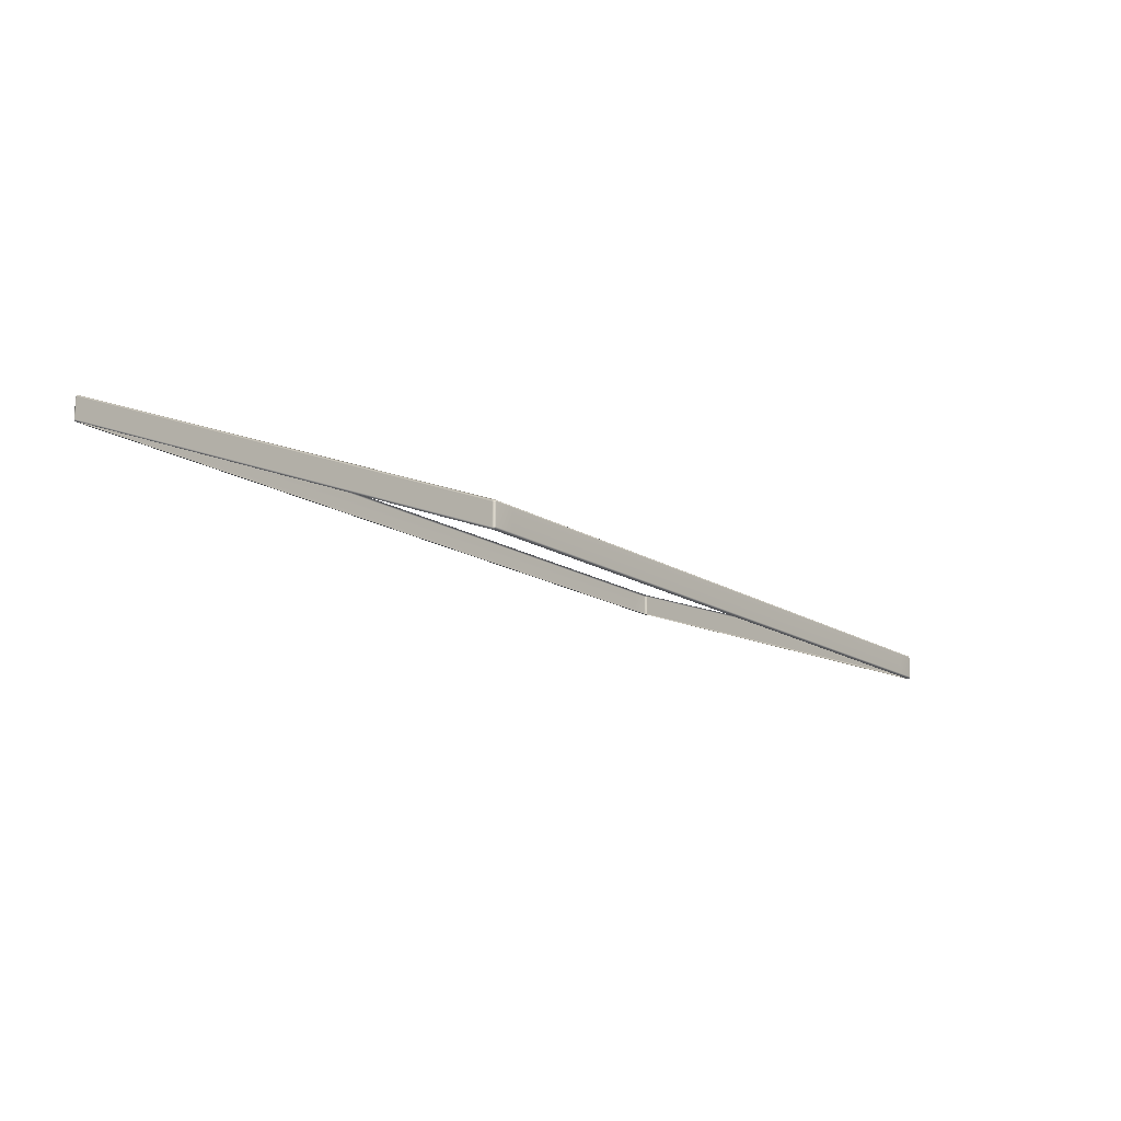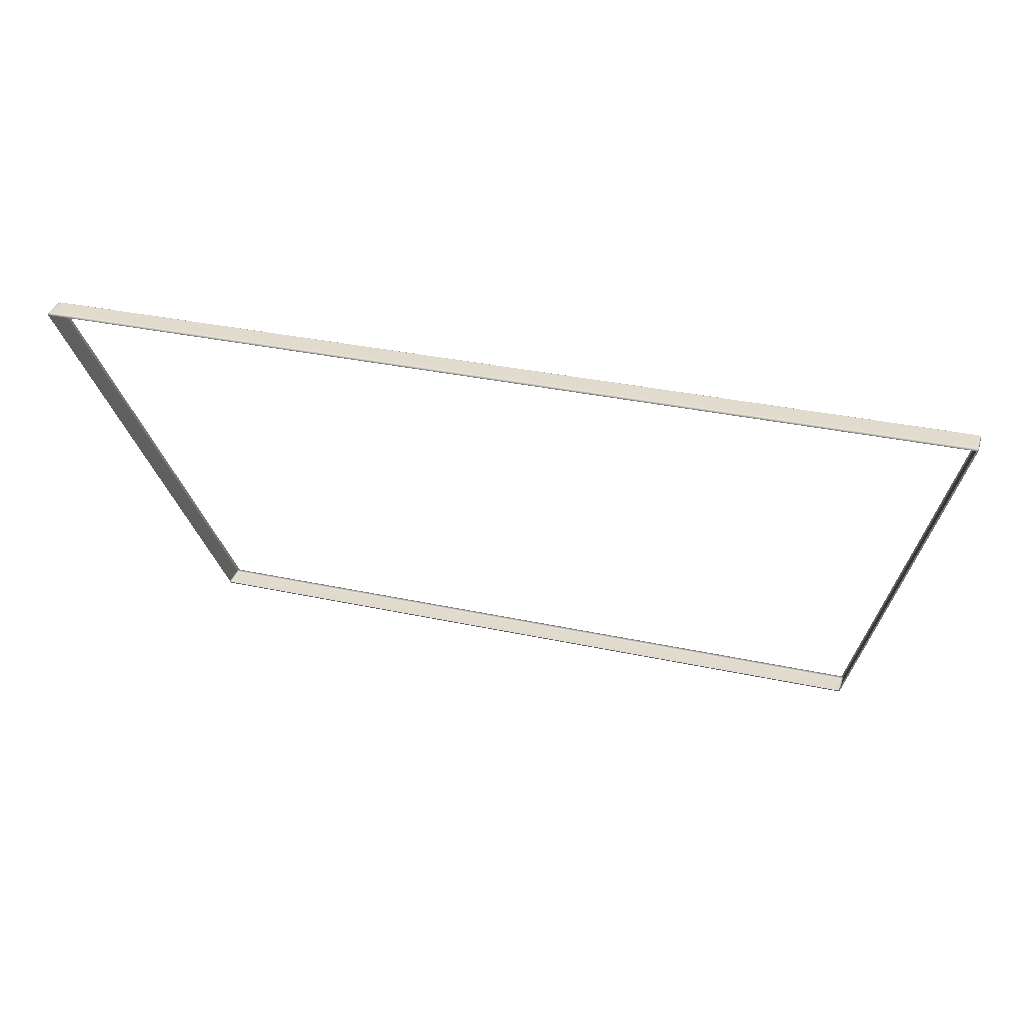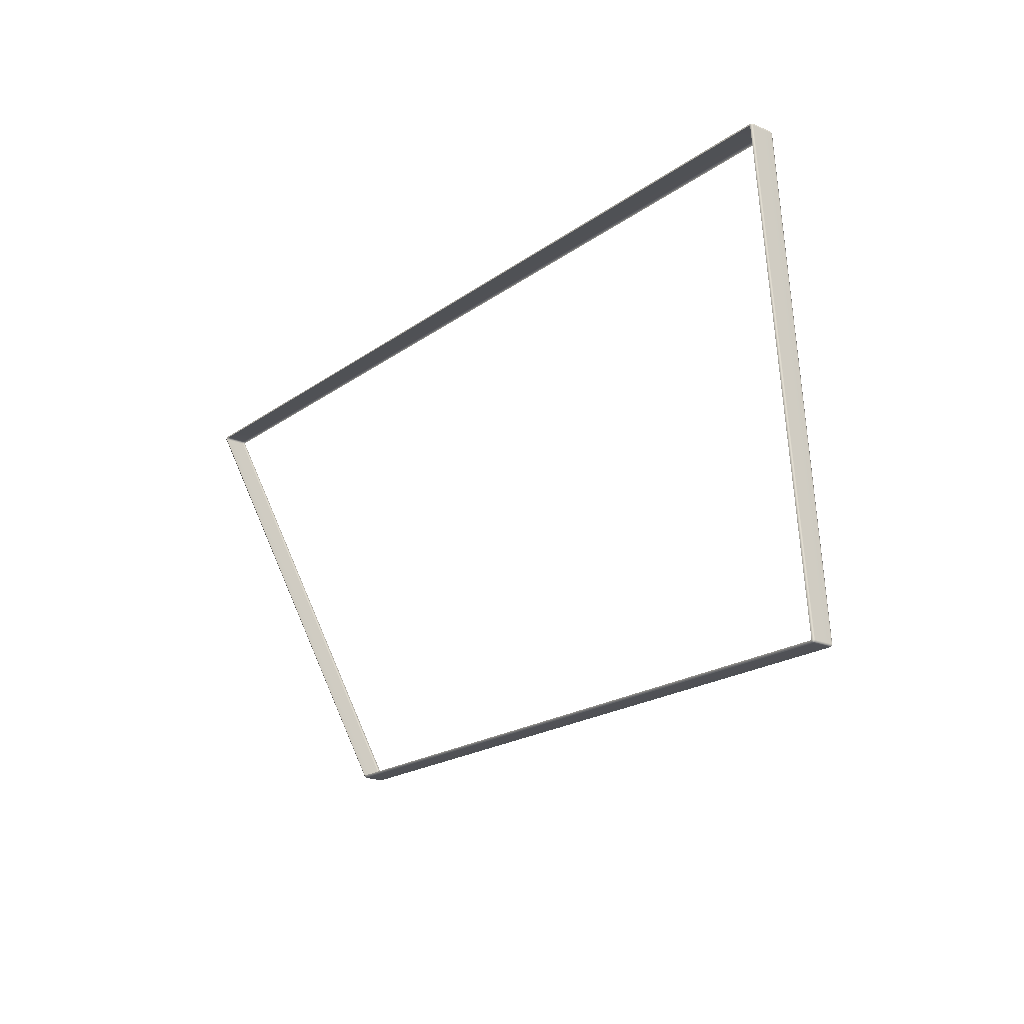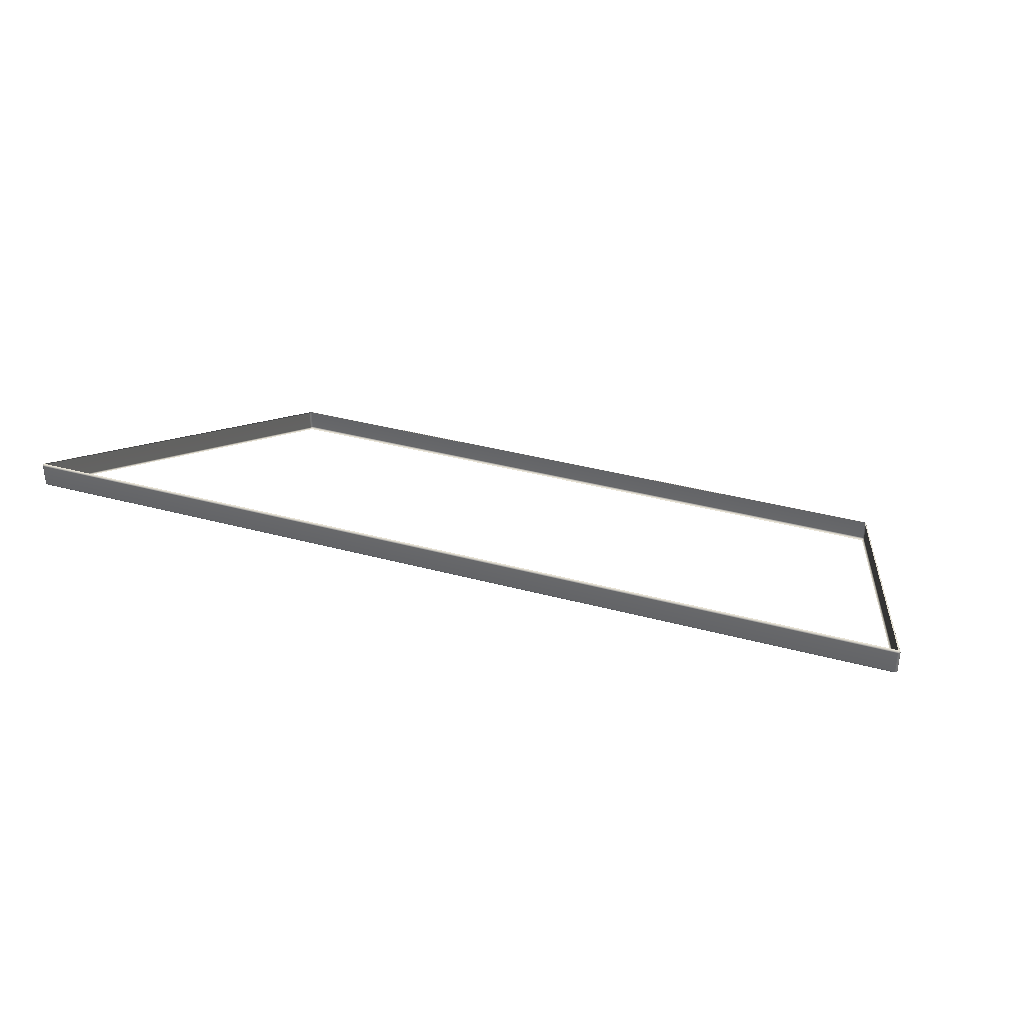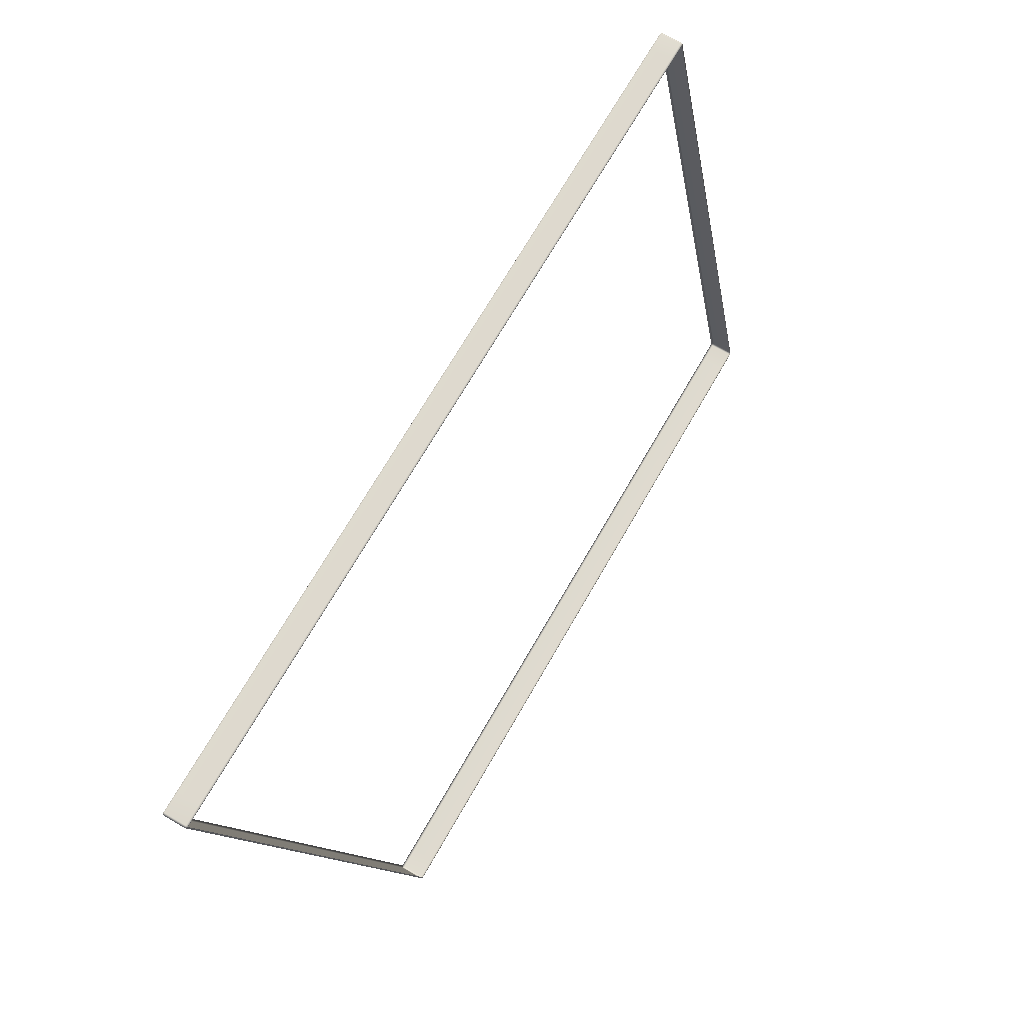
<metadata>
{"format":"obj","ext":"obj","renderer":"f3d","projection":"perspective","resolution":1024,"background":"white","views":[{"elev":-15.6,"azim":127.1,"up":"+Y"},{"elev":33.5,"azim":-163.5,"up":"+Z"},{"elev":-20.1,"azim":-127.8,"up":"+Z"},{"elev":35.1,"azim":20.0,"up":"+Y"},{"elev":71.2,"azim":-60.0,"up":"+Z"}]}
</metadata>
<code>
g ENV_S04_FinalRamp_M_Round_HardPlastic_White_MO
v 11.69 -2.758 -6.671
v 11.69 -2.711 -6.728
v 11.69 -2.75 -6.717
v 11.71 -2.711 -6.672
v 11.71 -2.031 -6.672
v 11.69 -2.03 -6.728
v 14.69 2.26 6.673
v 14.69 2.97 6.673
v 11.69 -1.984 -6.671
v 14.67 2.213 6.672
v 11.64 -2.786 -6.672
v 14.62 2.208 6.673
v 14.62 2.212 6.73
v 14.66 2.221 6.719
v 14.67 2.259 6.73
v 14.67 2.971 6.73
v 14.67 3.018 6.672
v 11.69 -1.992 -6.717
v 11.64 -1.983 -6.728
v 11.64 -1.956 -6.672
v 14.66 3.009 6.719
v 14.62 3.018 6.73
v 14.62 3.03 6.673
v 10.98 -1.983 -6.729
v 10.98 -1.956 -6.673
v 14.62 2.972 6.753
v 14.67 2.259 6.73
v 13.95 3.018 6.73
v 13.95 3.03 6.675
v 13.95 2.972 6.753
v 14.62 2.258 6.753
v -14 3.018 6.73
v -14 3.03 6.675
v -14.69 3.03 6.673
v 14.62 2.212 6.73
v 14.66 2.221 6.719
v -14 2.972 6.753
v 13.95 2.258 6.753
v 13.95 2.212 6.73
v 14.62 2.208 6.673
v 13.95 2.208 6.675
v -14 2.258 6.753
v -14 2.212 6.73
v -14 2.208 6.675
v -14.69 2.208 6.673
v -14.69 2.212 6.73
v -14.68 2.258 6.753
v -14.68 2.972 6.753
v -14.69 3.018 6.73
v -14.73 2.971 6.73
v -14.68 2.258 6.753
v -14.73 2.259 6.73
v -14.69 2.212 6.73
v -14.74 3.018 6.672
v -14.73 3.009 6.719
v -14.75 2.97 6.673
v -11.33 -1.984 -6.671
v -11.28 -1.956 -6.672
v -11.35 -2.031 -6.672
v -14.75 2.26 6.673
v -14.73 2.221 6.719
v -14.74 2.213 6.672
v -14.69 2.208 6.673
v -11.35 -2.711 -6.672
v -11.33 -2.758 -6.671
v -11.28 -2.786 -6.672
v -11.28 -2.758 -6.728
v -11.33 -2.03 -6.728
v -11.33 -2.711 -6.728
v -11.32 -2.75 -6.717
v -11.28 -2.712 -6.751
v -11.28 -2.03 -6.751
v -11.32 -1.992 -6.717
v -11.28 -1.983 -6.728
v -10.6 -2.03 -6.751
v -11.28 -2.712 -6.751
v -10.6 -1.983 -6.729
v -10.6 -1.956 -6.673
v -10.6 -2.712 -6.751
v -11.28 -2.758 -6.728
v 10.98 -2.03 -6.751
v 11.64 -2.03 -6.751
v 10.98 -2.712 -6.751
v 11.64 -2.712 -6.751
v 11.69 -2.711 -6.728
v 11.64 -2.758 -6.728
v 11.69 -2.75 -6.717
v 11.69 -2.758 -6.671
v 11.64 -2.786 -6.672
v 10.98 -2.758 -6.729
v 10.98 -2.786 -6.673
v -10.6 -2.758 -6.729
v -10.6 -2.786 -6.673
v -11.28 -2.786 -6.672
g ENV_S04_FinalRamp_M_Round_HardPlastic_White_MO_0
f 3 2 1
f 2 4 1
f 4 2 5
f 2 6 5
f 4 7 1
f 4 5 8
f 7 4 8
f 5 6 9
f 8 5 9
f 7 10 1
f 1 10 11
f 10 12 11
f 12 10 13
f 10 14 13
f 15 14 10
f 7 15 10
f 15 7 16
f 7 8 16
f 17 8 9
f 16 8 17
f 6 18 9
f 9 18 19
f 19 18 6
f 17 9 20
f 20 9 19
f 21 16 17
f 21 17 22
f 21 22 16
f 23 17 20
f 17 23 22
f 19 24 20
f 24 25 20
f 22 26 16
f 27 16 26
f 28 22 23
f 29 28 23
f 30 26 22
f 28 30 22
f 31 27 26
f 31 26 30
f 32 28 29
f 33 32 29
f 32 33 34
f 31 35 27
f 35 36 27
f 37 30 28
f 32 37 28
f 38 31 30
f 31 38 35
f 38 30 37
f 38 39 35
f 35 39 40
f 39 41 40
f 38 42 39
f 42 38 37
f 39 43 41
f 42 43 39
f 43 44 41
f 44 43 45
f 43 46 45
f 43 42 46
f 42 47 46
f 47 42 48
f 42 37 48
f 37 32 49
f 48 37 49
f 49 32 34
f 48 49 50
f 51 48 50
f 52 51 50
f 53 51 52
f 34 54 49
f 49 55 50
f 54 55 49
f 50 55 54
f 52 50 56
f 56 50 54
f 54 34 57
f 34 58 57
f 56 54 59
f 54 57 59
f 60 52 56
f 60 56 59
f 61 53 52
f 61 52 62
f 61 62 53
f 52 60 62
f 62 63 53
f 64 60 59
f 62 60 64
f 63 62 65
f 65 62 64
f 66 63 65
f 66 65 67
f 64 59 68
f 68 59 57
f 64 69 65
f 69 64 68
f 65 70 67
f 69 70 65
f 67 70 69
f 71 67 69
f 71 69 72
f 69 68 72
f 73 68 57
f 73 57 74
f 73 74 68
f 74 72 68
f 57 58 74
f 75 72 74
f 76 72 75
f 77 74 58
f 77 75 74
f 78 77 58
f 77 78 25
f 24 77 25
f 75 77 24
f 79 76 75
f 76 79 80
f 81 75 24
f 79 75 81
f 81 24 19
f 82 81 19
f 82 19 6
f 83 81 82
f 83 79 81
f 84 82 6
f 84 83 82
f 85 84 6
f 86 84 85
f 83 84 86
f 87 86 85
f 87 88 86
f 88 89 86
f 90 83 86
f 90 86 89
f 79 83 90
f 91 90 89
f 92 79 90
f 92 90 91
f 79 92 80
f 93 92 91
f 80 92 94
f 92 93 94

</code>
